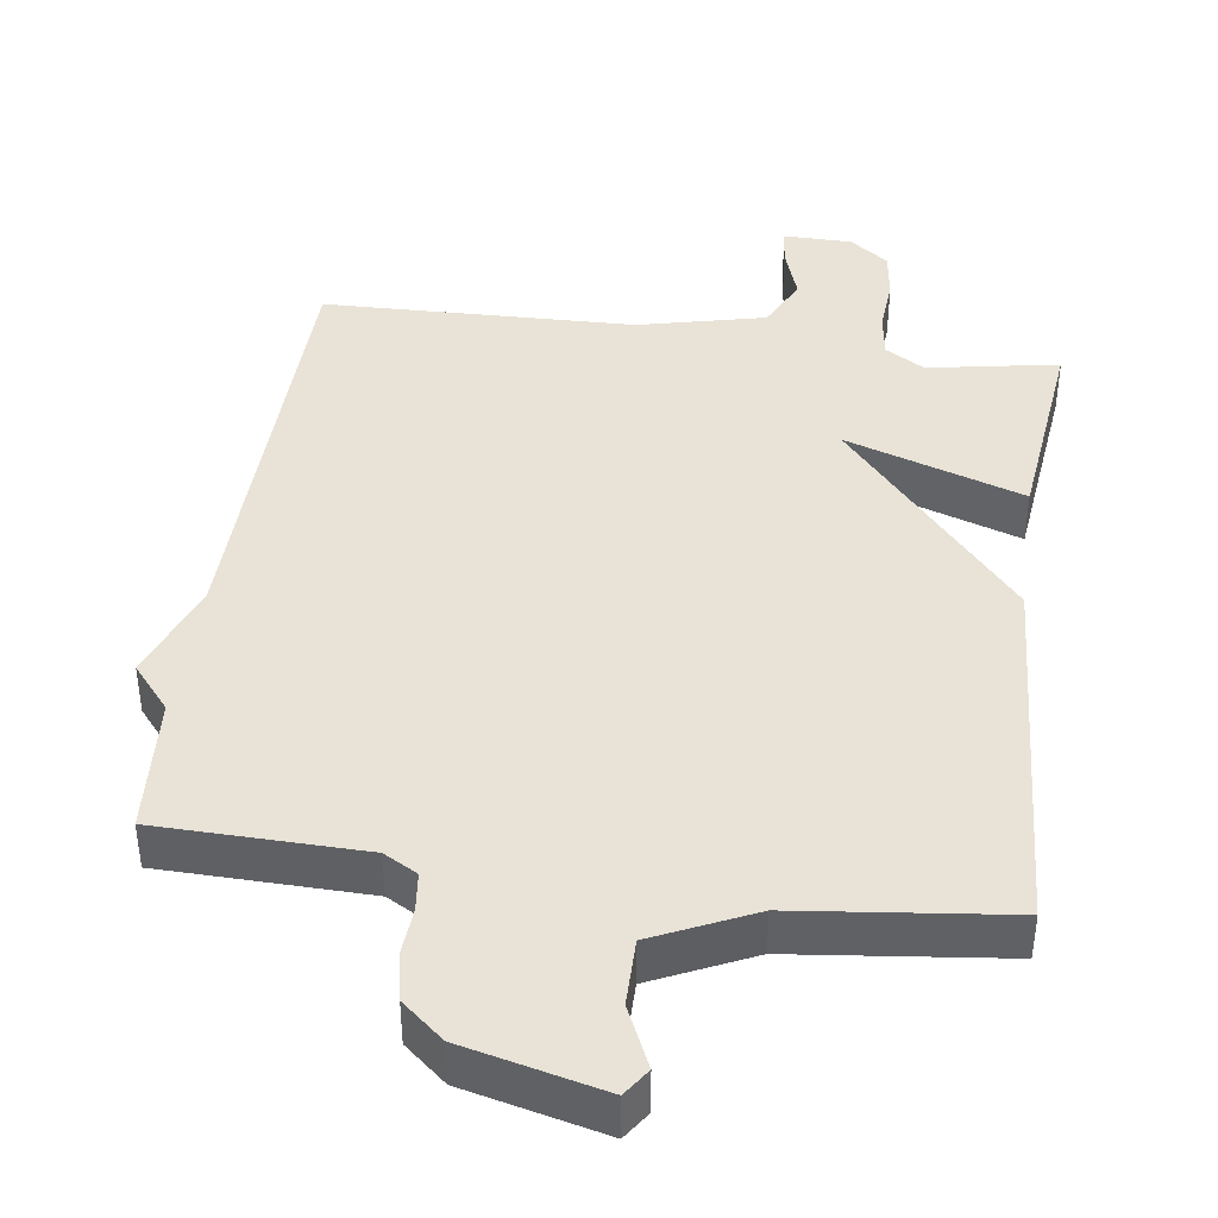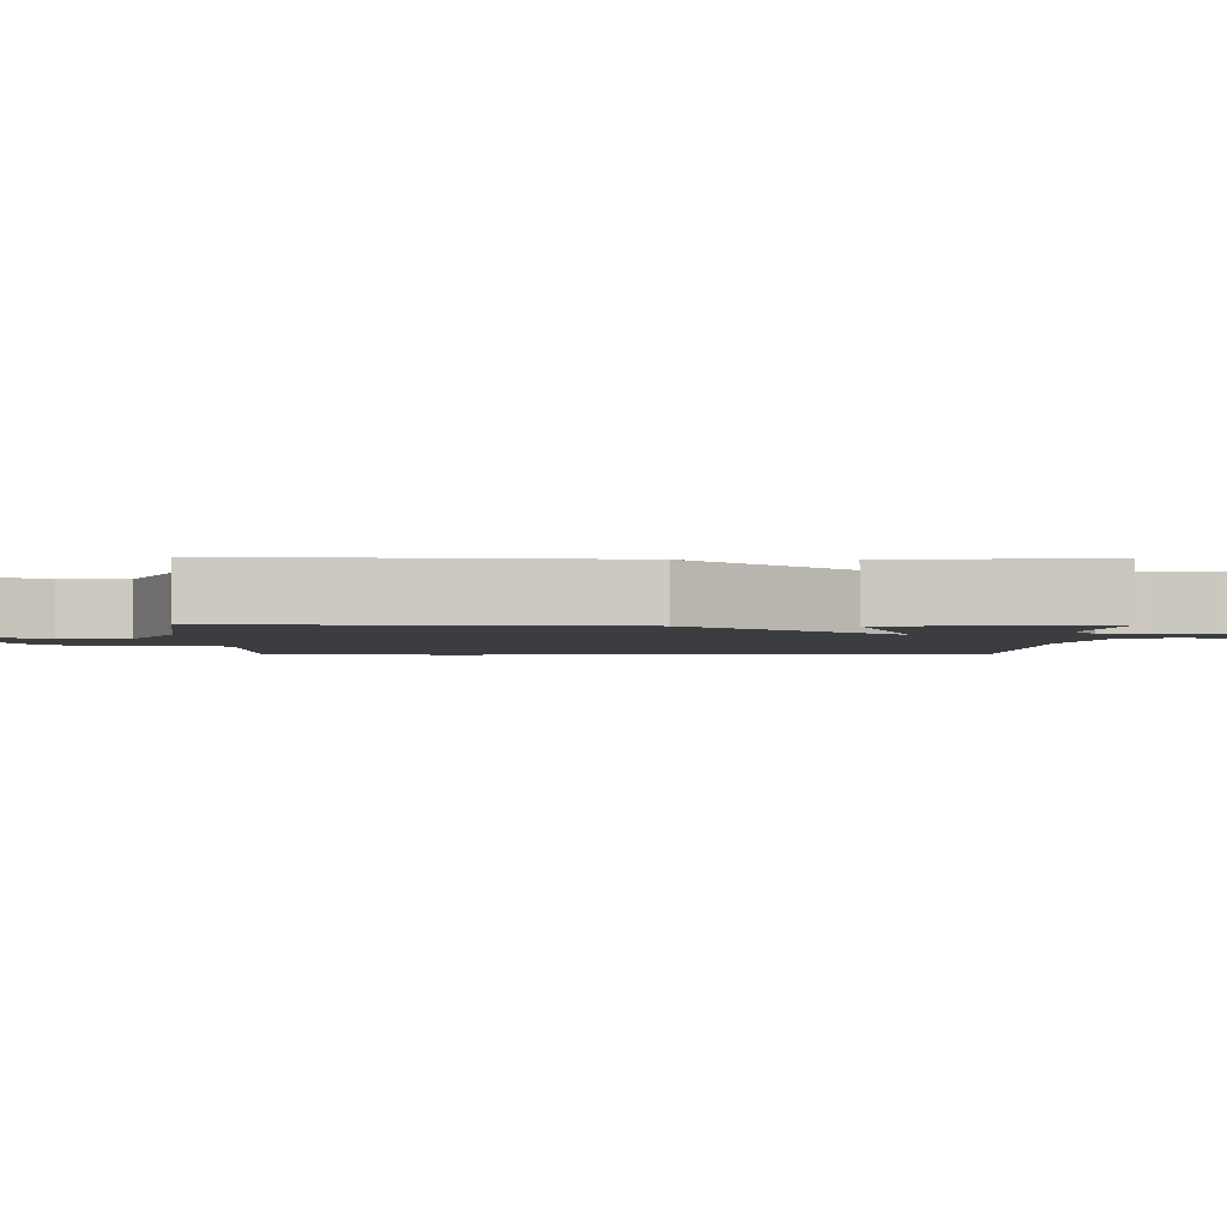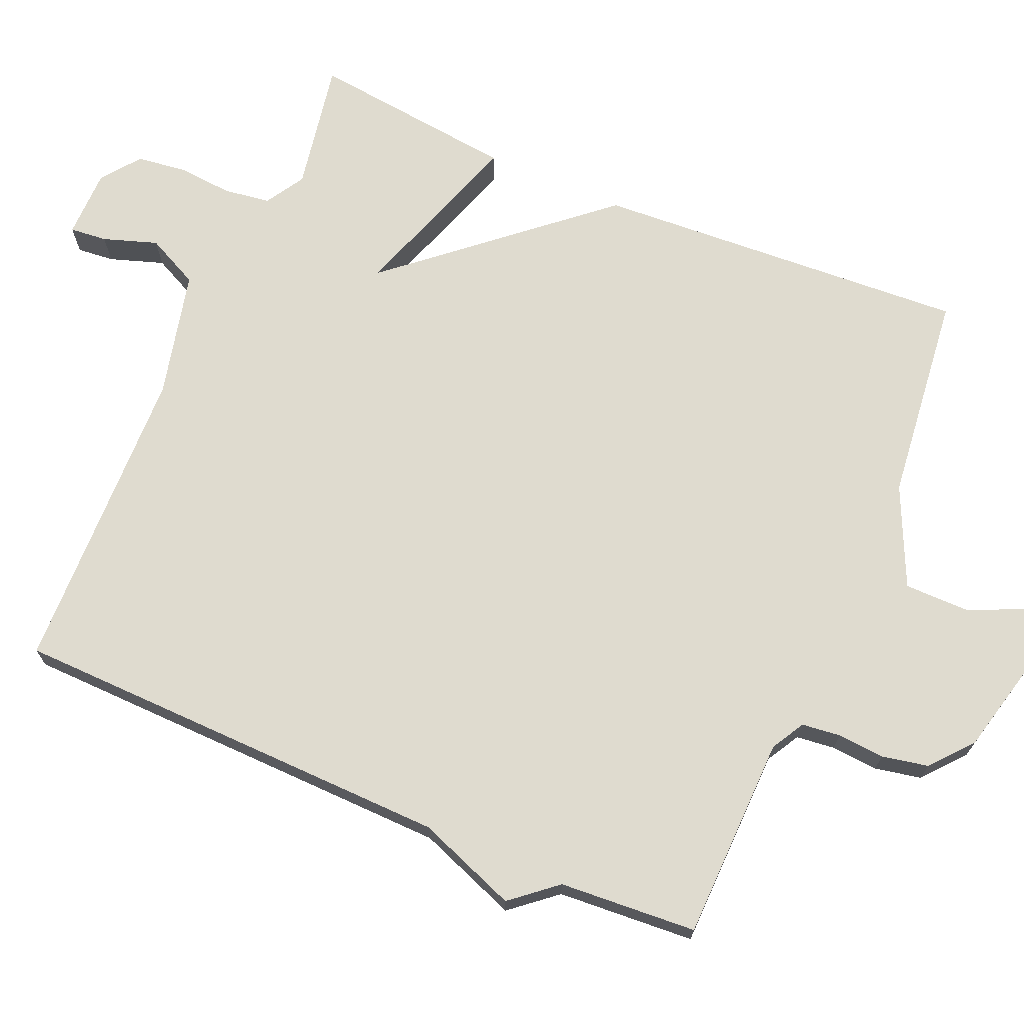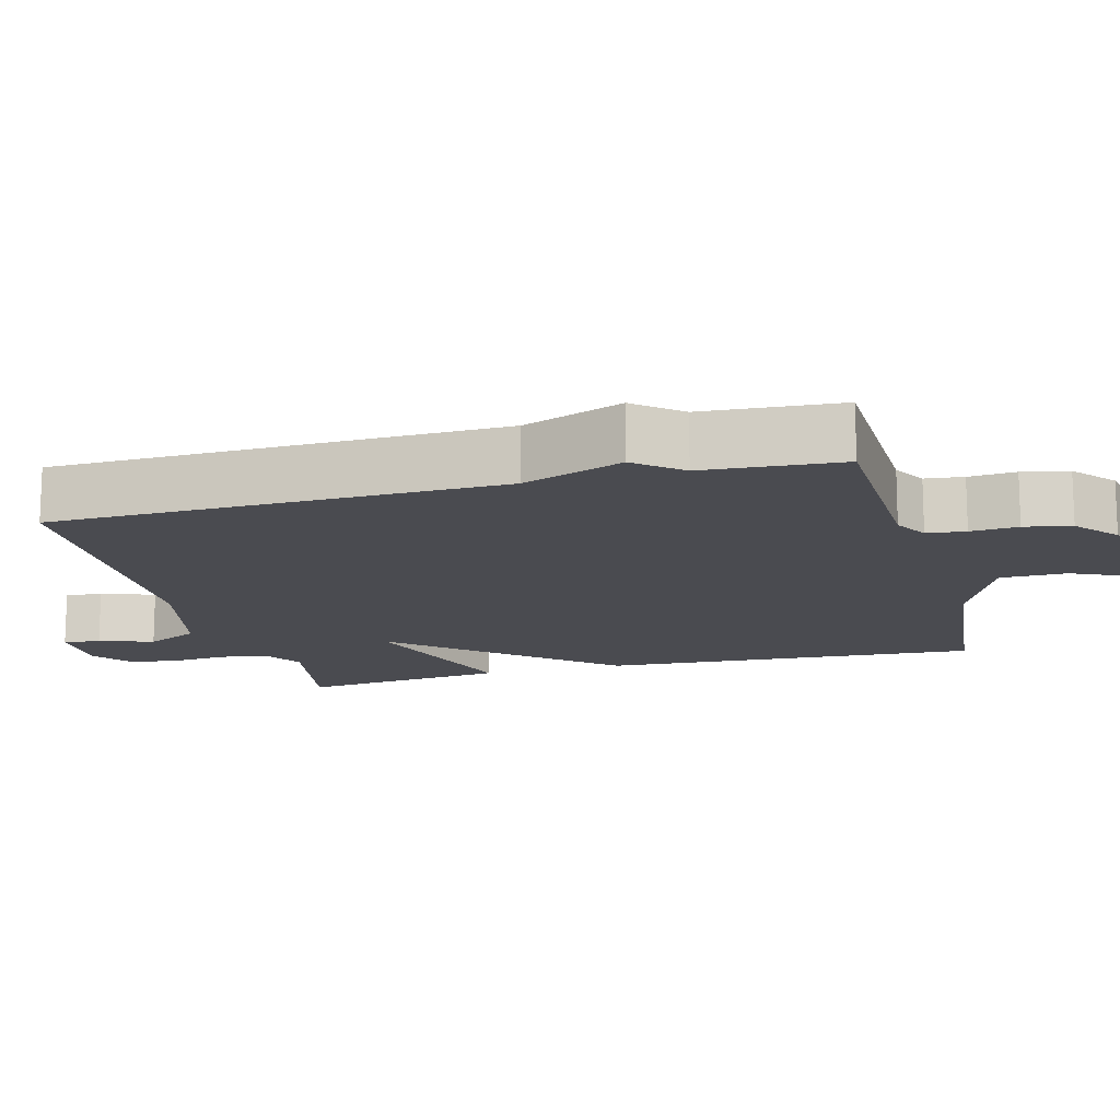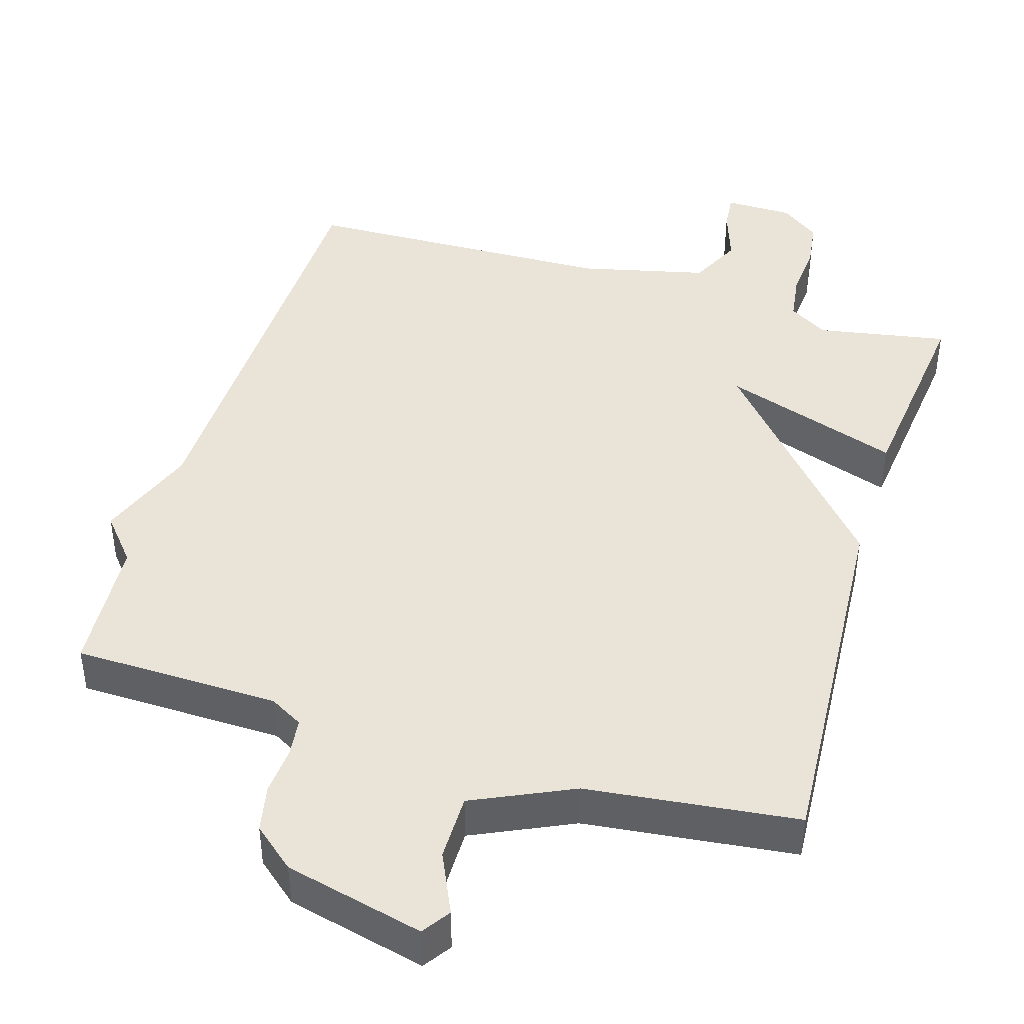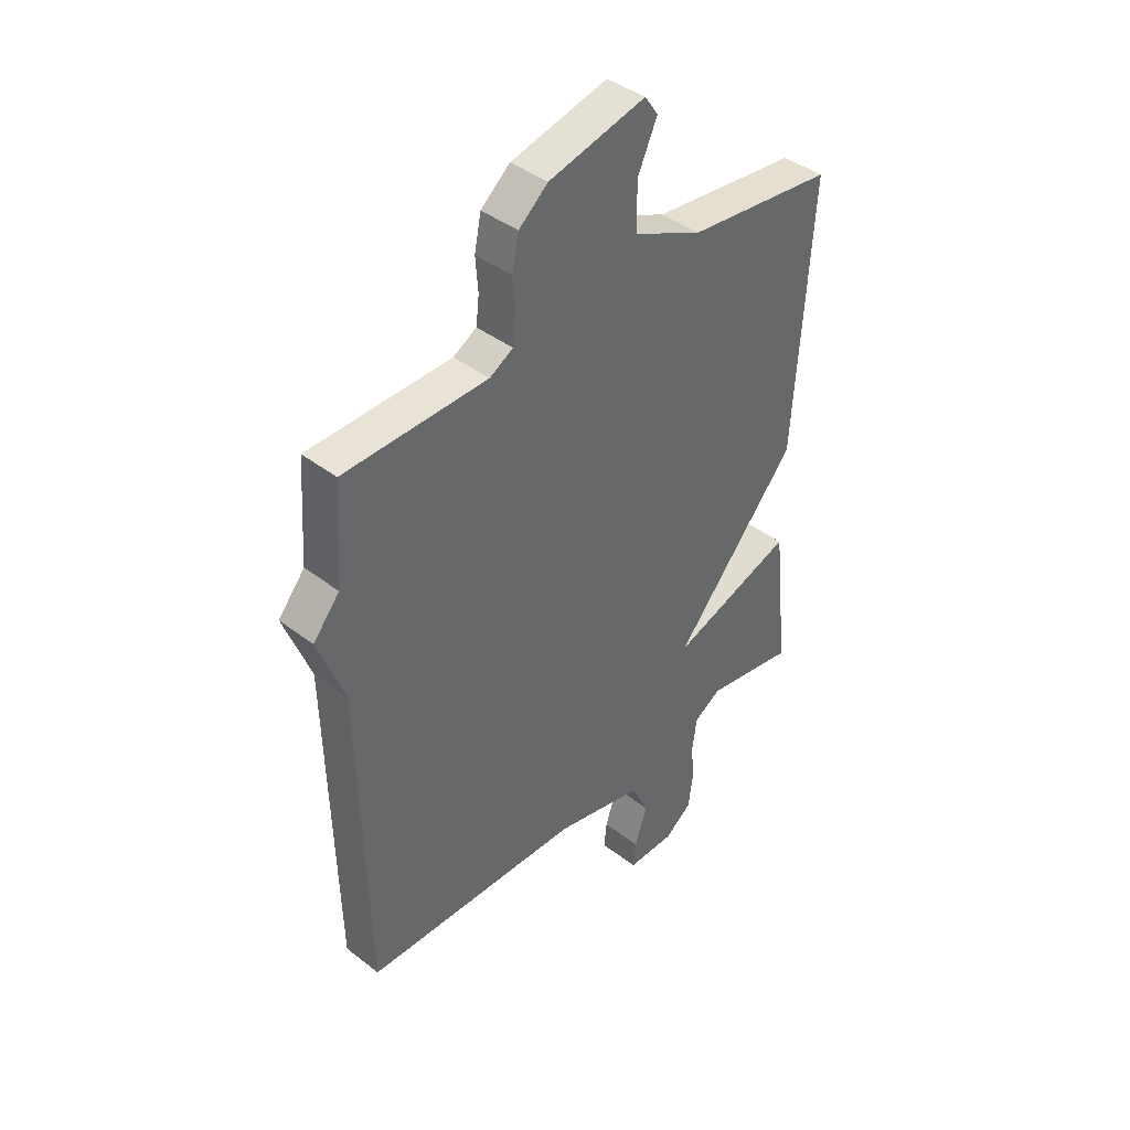
<metadata>
{"format":"obj","ext":"obj","renderer":"f3d","projection":"perspective","resolution":1024,"background":"white","views":[{"elev":41.4,"azim":7.9,"up":"+Y"},{"elev":-2.5,"azim":88.5,"up":"+Y"},{"elev":70.4,"azim":-66.7,"up":"+Y"},{"elev":-14.6,"azim":-75.0,"up":"+Y"},{"elev":43.5,"azim":16.9,"up":"+Y"},{"elev":41.2,"azim":-46.9,"up":"+Z"}]}
</metadata>
<code>
v 0.5 0.07 0.5
v 0.468 0.07 -0.016
v 0.224 0.07 -0.299
v 0.468 0.07 -0.216
v 0.5 0.07 -0.5
v 0.321 0.07 -0.468
v 0.267 0.07 -0.501
v 0.258 0.07 -0.565
v 0.264 0.07 -0.64
v 0.255 0.07 -0.708
v 0.202 0.07 -0.748
v 0.108 0.07 -0.749
v 0.113 0.07 -0.698
v 0.138 0.07 -0.624
v 0.103 0.07 -0.552
v -0.071 0.07 -0.511
v -0.5 0.07 -0.5
v -0.513 0.07 0.111
v -0.565 0.07 0.249
v -0.513 0.07 0.311
v -0.5 0.07 0.5
v -0.219 0.07 0.506
v -0.173 0.07 0.532
v -0.167 0.07 0.585
v -0.172 0.07 0.65
v -0.159 0.07 0.714
v -0.102 0.07 0.762
v 0.088 0.07 0.808
v 0.114 0.07 0.77
v 0.076 0.07 0.687
v 0.076 0.07 0.596
v 0.212 0.07 0.533
v 0.5 0 0.5
v 0.468 0 -0.016
v 0.224 0 -0.299
v 0.468 0 -0.216
v 0.5 0 -0.5
v 0.321 0 -0.468
v 0.267 0 -0.501
v 0.258 0 -0.565
v 0.264 0 -0.64
v 0.255 0 -0.708
v 0.202 0 -0.748
v 0.108 0 -0.749
v 0.113 0 -0.698
v 0.138 0 -0.624
v 0.103 0 -0.552
v -0.071 0 -0.511
v -0.5 0 -0.5
v -0.513 0 0.111
v -0.565 0 0.249
v -0.513 0 0.311
v -0.5 0 0.5
v -0.219 0 0.506
v -0.173 0 0.532
v -0.167 0 0.585
v -0.172 0 0.65
v -0.159 0 0.714
v -0.102 0 0.762
v 0.088 0 0.808
v 0.114 0 0.77
v 0.076 0 0.687
v 0.076 0 0.596
v 0.212 0 0.533
f 28 29 30
f 27 28 30
f 26 27 30
f 25 26 30
f 24 25 30
f 23 24 30 31
f 22 23 31 32
f 20 21 22
f 1 2 3
f 32 1 3
f 22 32 3
f 20 22 3
f 19 20 3
f 18 19 3
f 12 13 14
f 11 12 14
f 10 11 14
f 9 10 14
f 8 9 14
f 7 8 14 15
f 6 7 15 16
f 3 4 5 6
f 16 17 18
f 6 16 18
f 3 6 18
f 62 61 60
f 62 60 59
f 62 59 58
f 62 58 57
f 62 57 56
f 63 62 56 55
f 64 63 55 54
f 54 53 52
f 35 34 33
f 35 33 64
f 35 64 54
f 35 54 52
f 35 52 51
f 35 51 50
f 46 45 44
f 46 44 43
f 46 43 42
f 46 42 41
f 46 41 40
f 47 46 40 39
f 48 47 39 38
f 38 37 36 35
f 50 49 48
f 50 48 38
f 50 38 35
f 1 33 34 2
f 2 34 35 3
f 3 35 36 4
f 4 36 37 5
f 5 37 38 6
f 6 38 39 7
f 7 39 40 8
f 8 40 41 9
f 9 41 42 10
f 10 42 43 11
f 11 43 44 12
f 12 44 45 13
f 13 45 46 14
f 14 46 47 15
f 15 47 48 16
f 16 48 49 17
f 17 49 50 18
f 18 50 51 19
f 19 51 52 20
f 20 52 53 21
f 21 53 54 22
f 22 54 55 23
f 23 55 56 24
f 24 56 57 25
f 25 57 58 26
f 26 58 59 27
f 27 59 60 28
f 28 60 61 29
f 29 61 62 30
f 30 62 63 31
f 31 63 64 32
f 32 64 33 1

</code>
